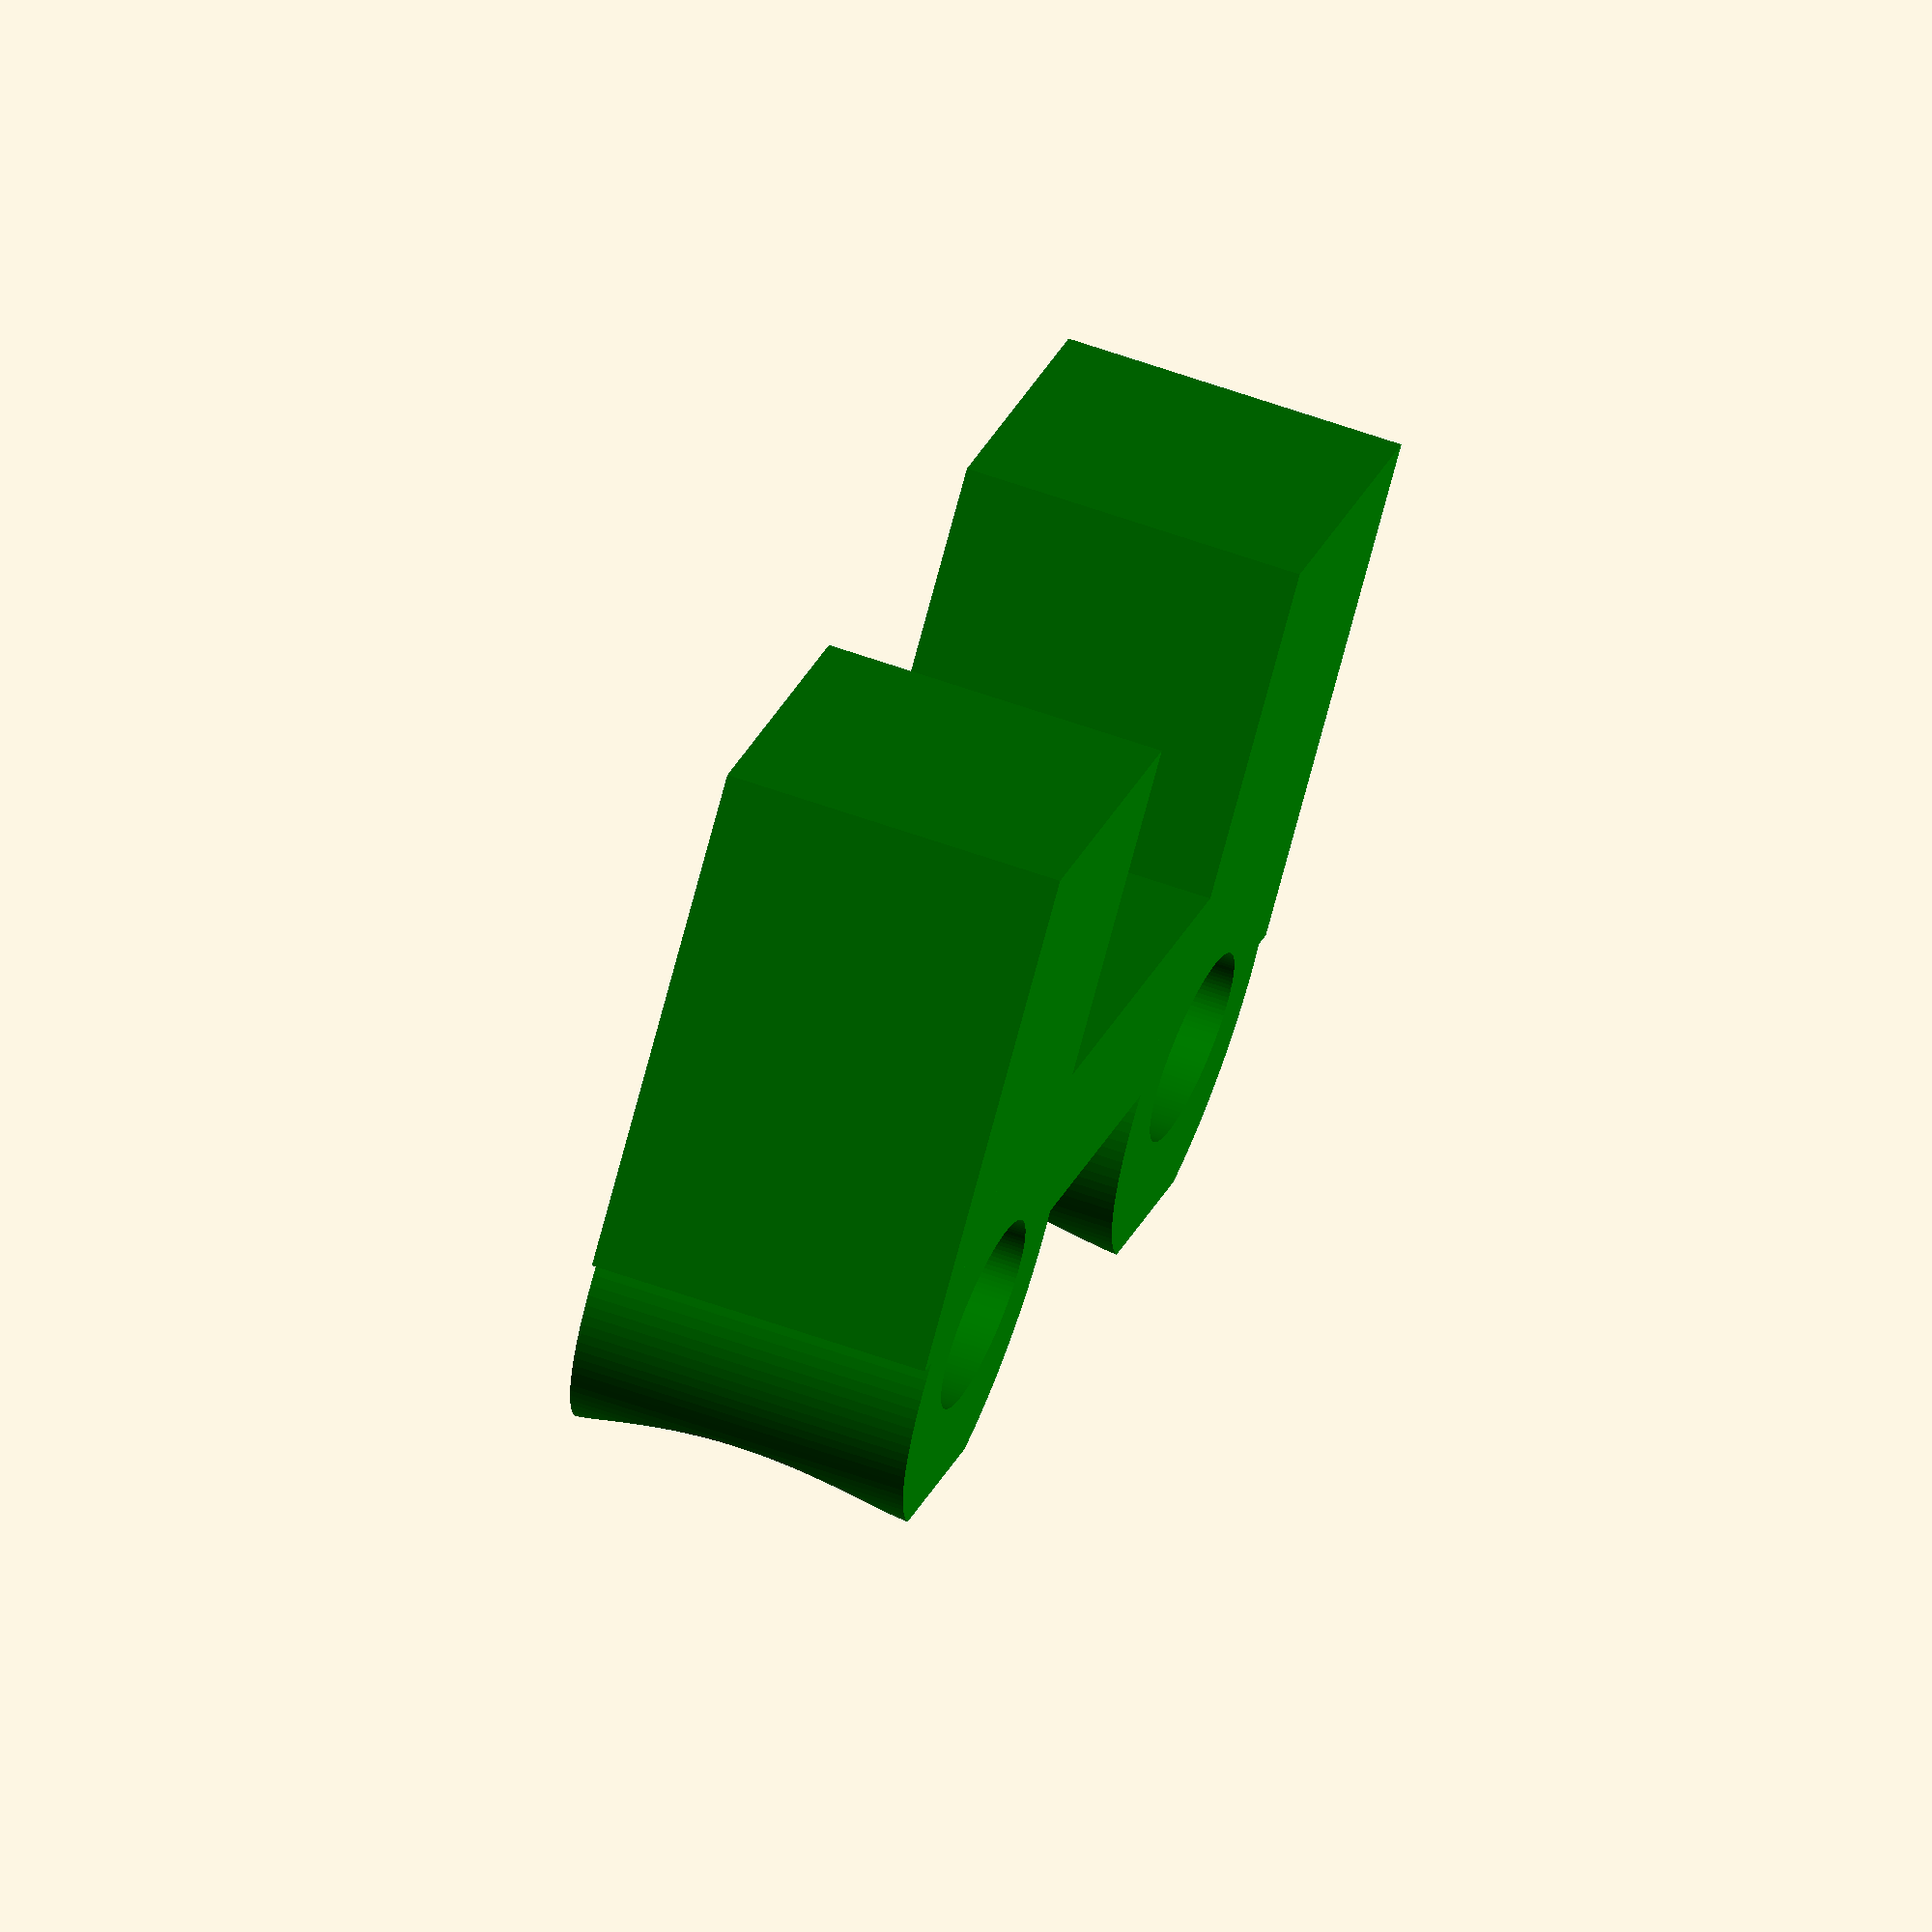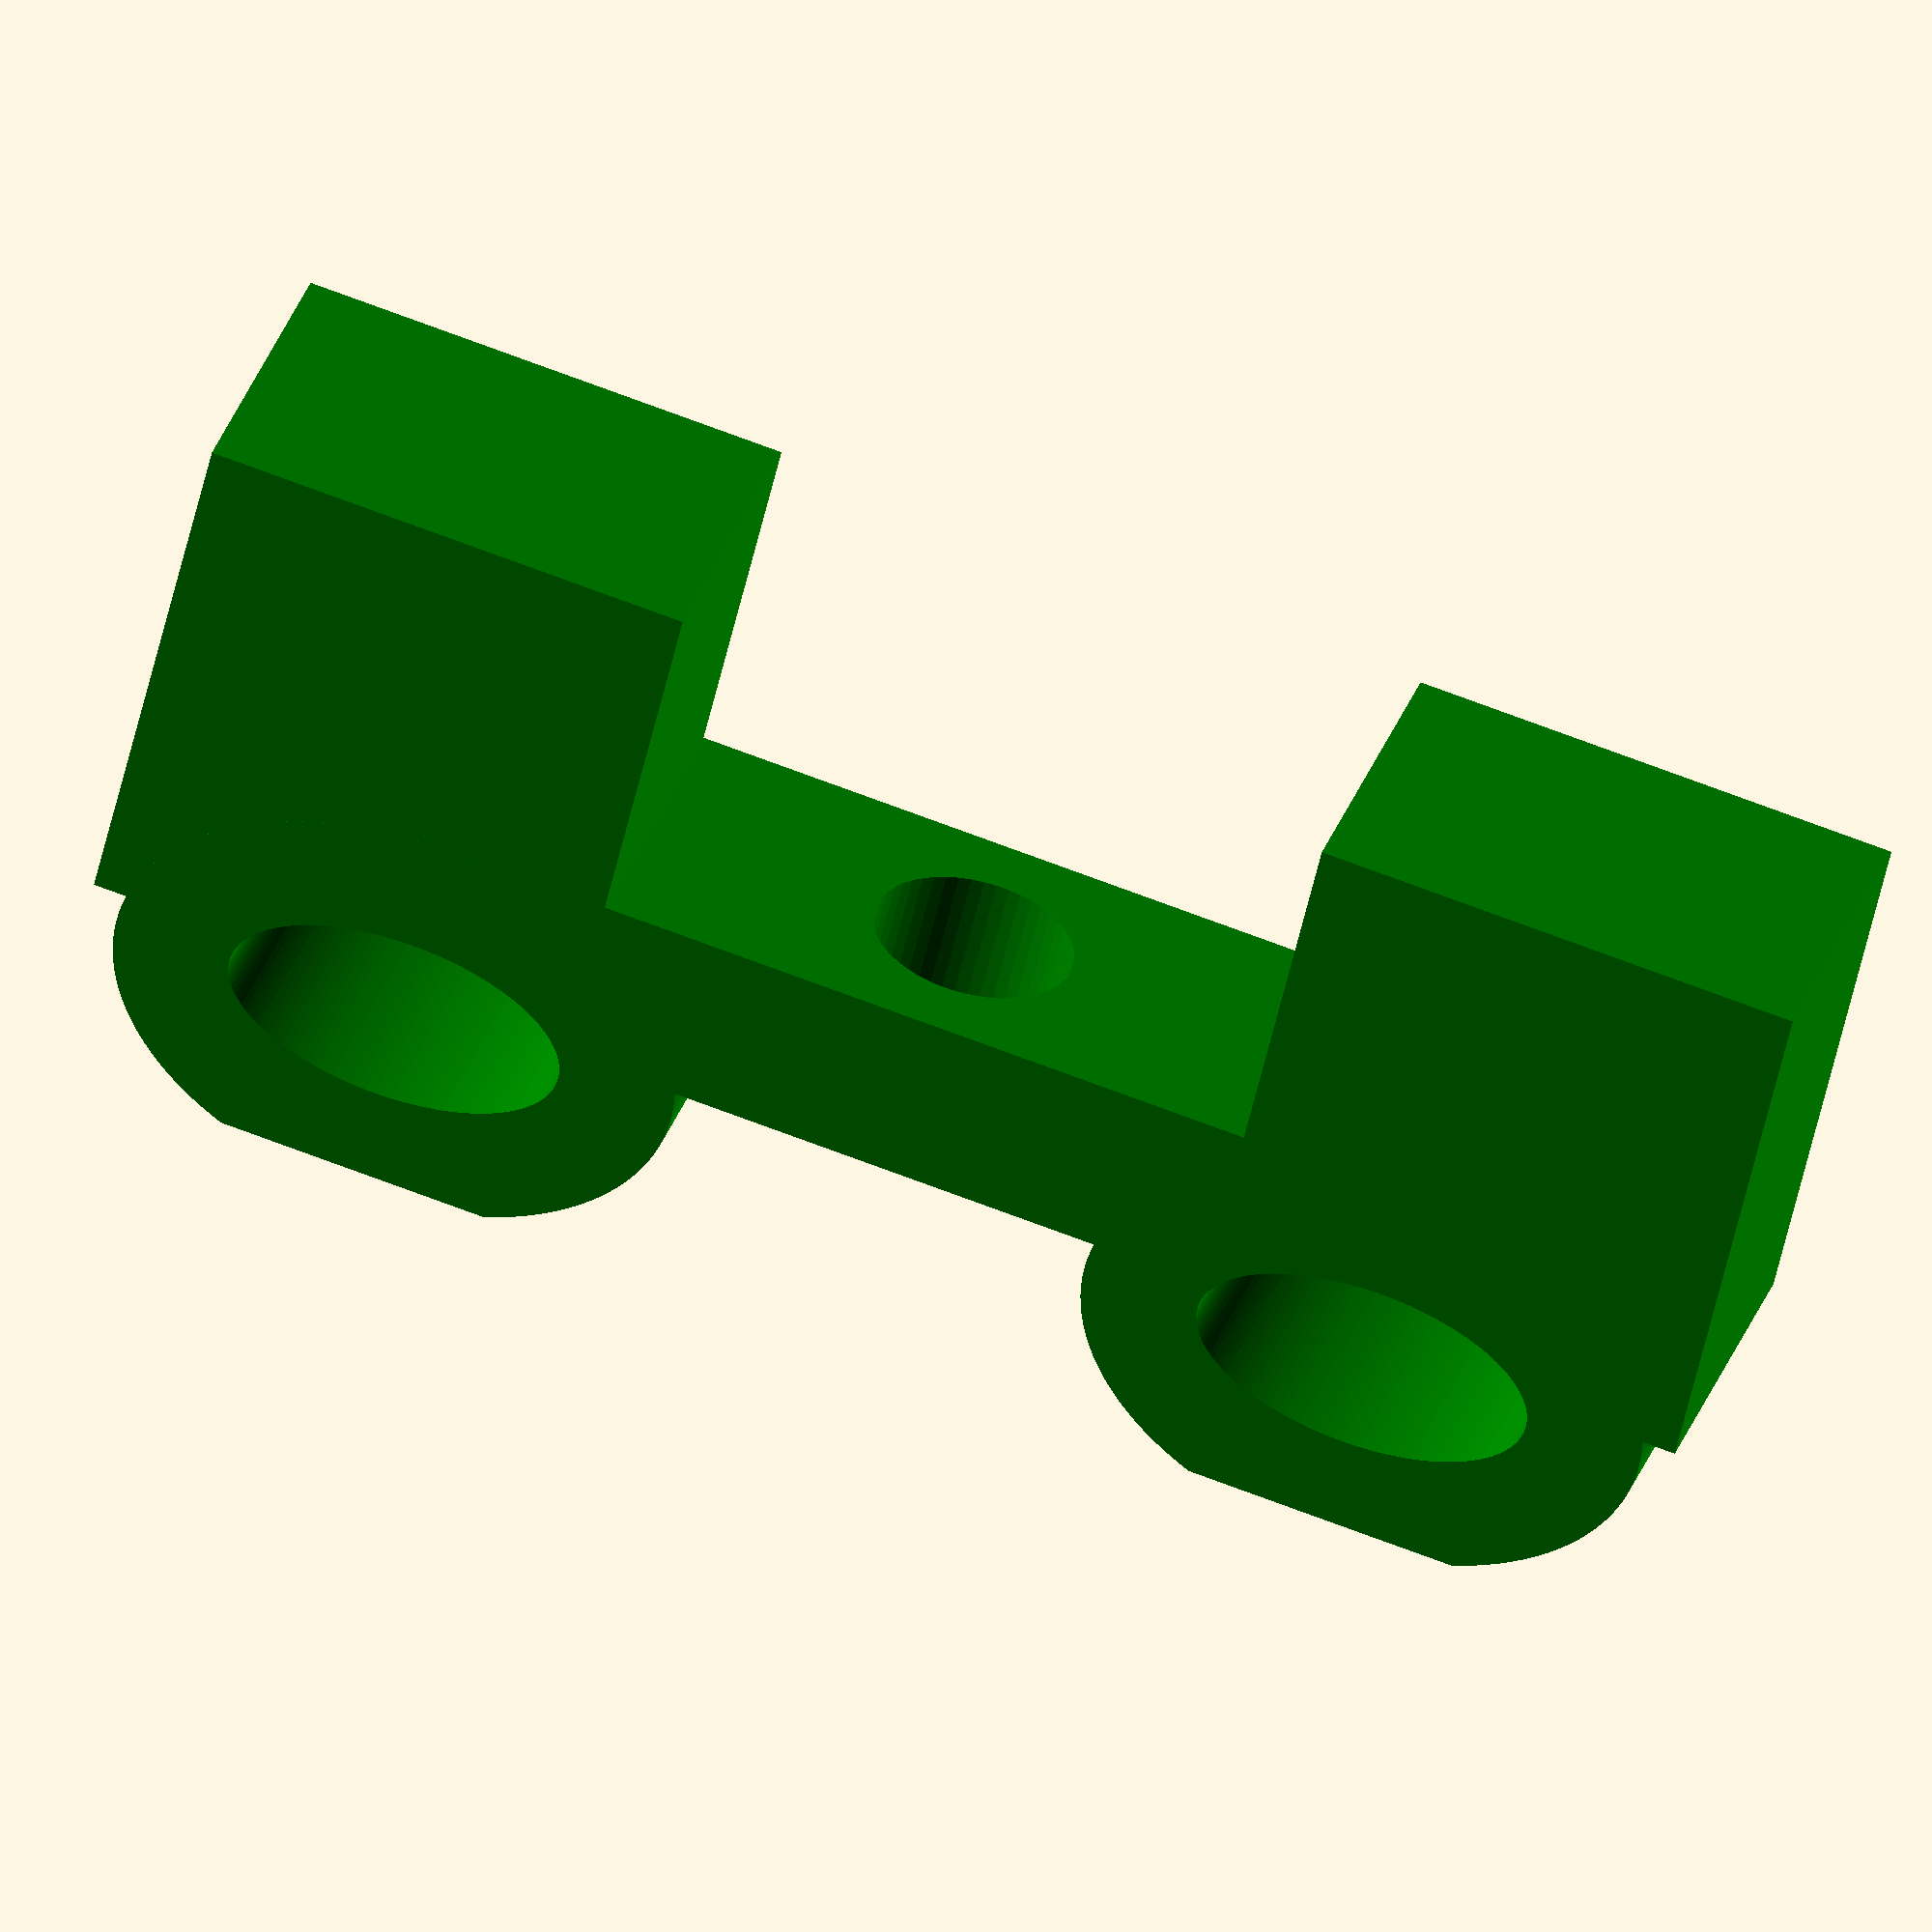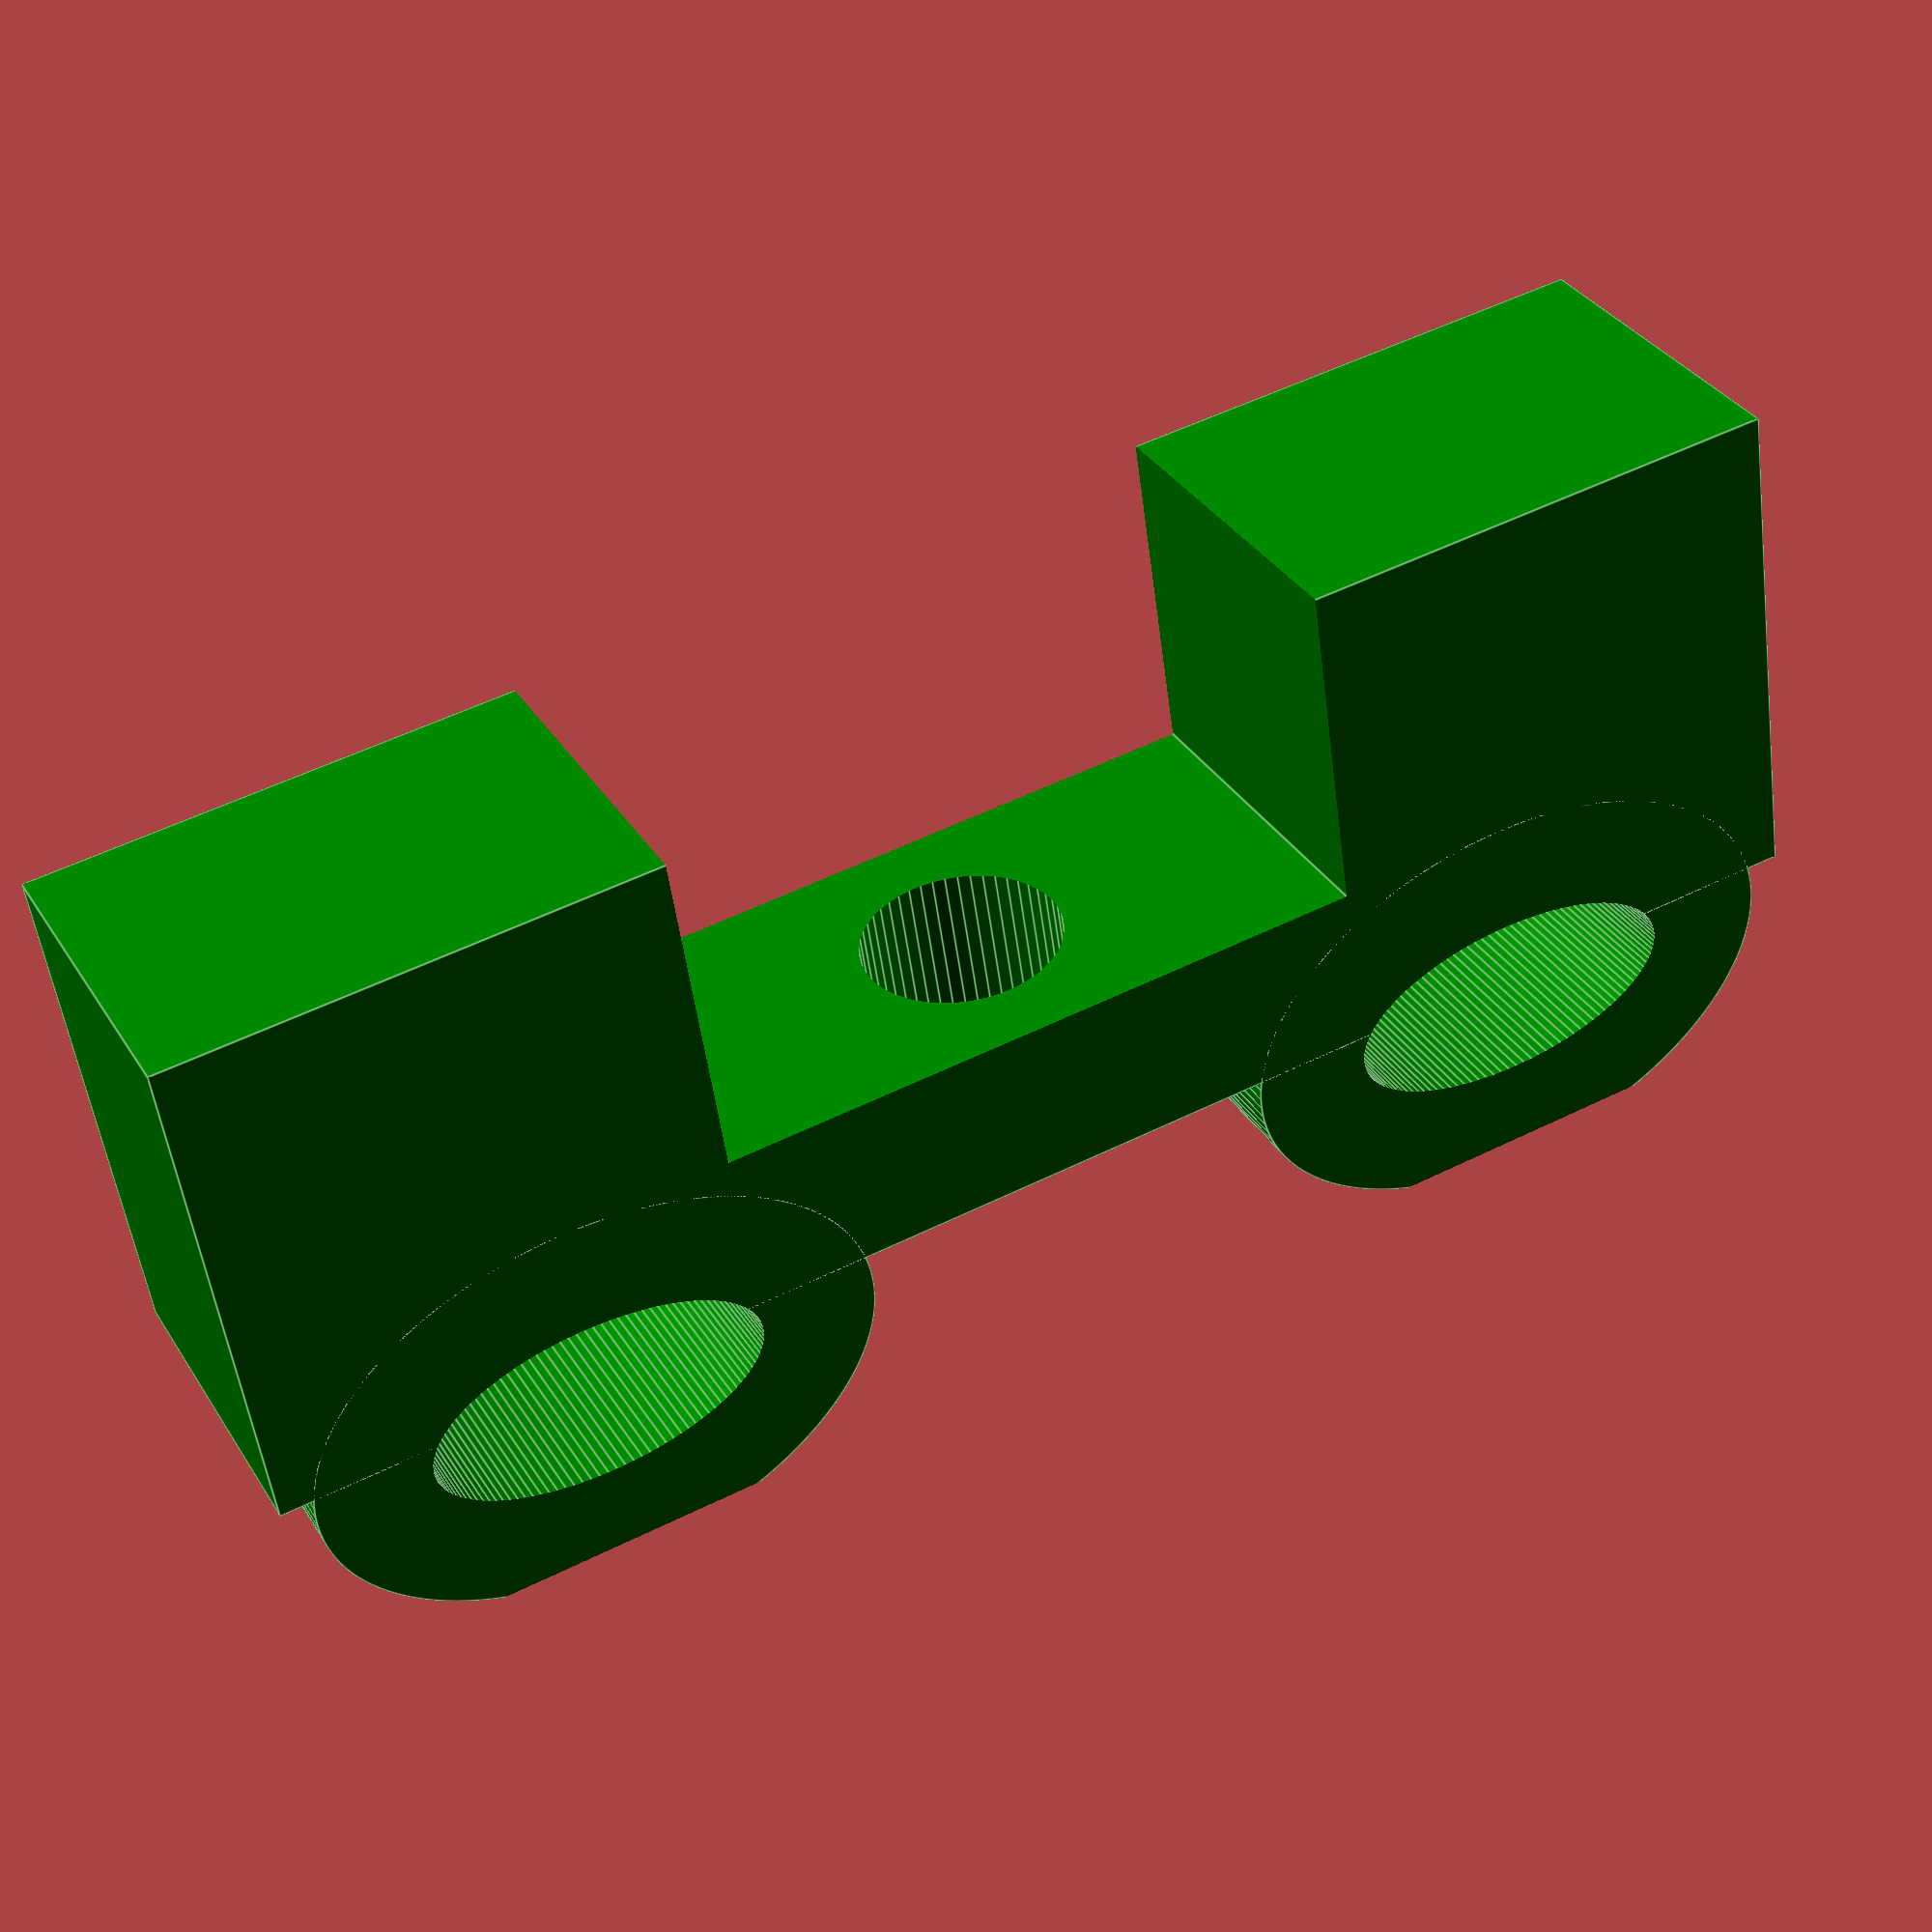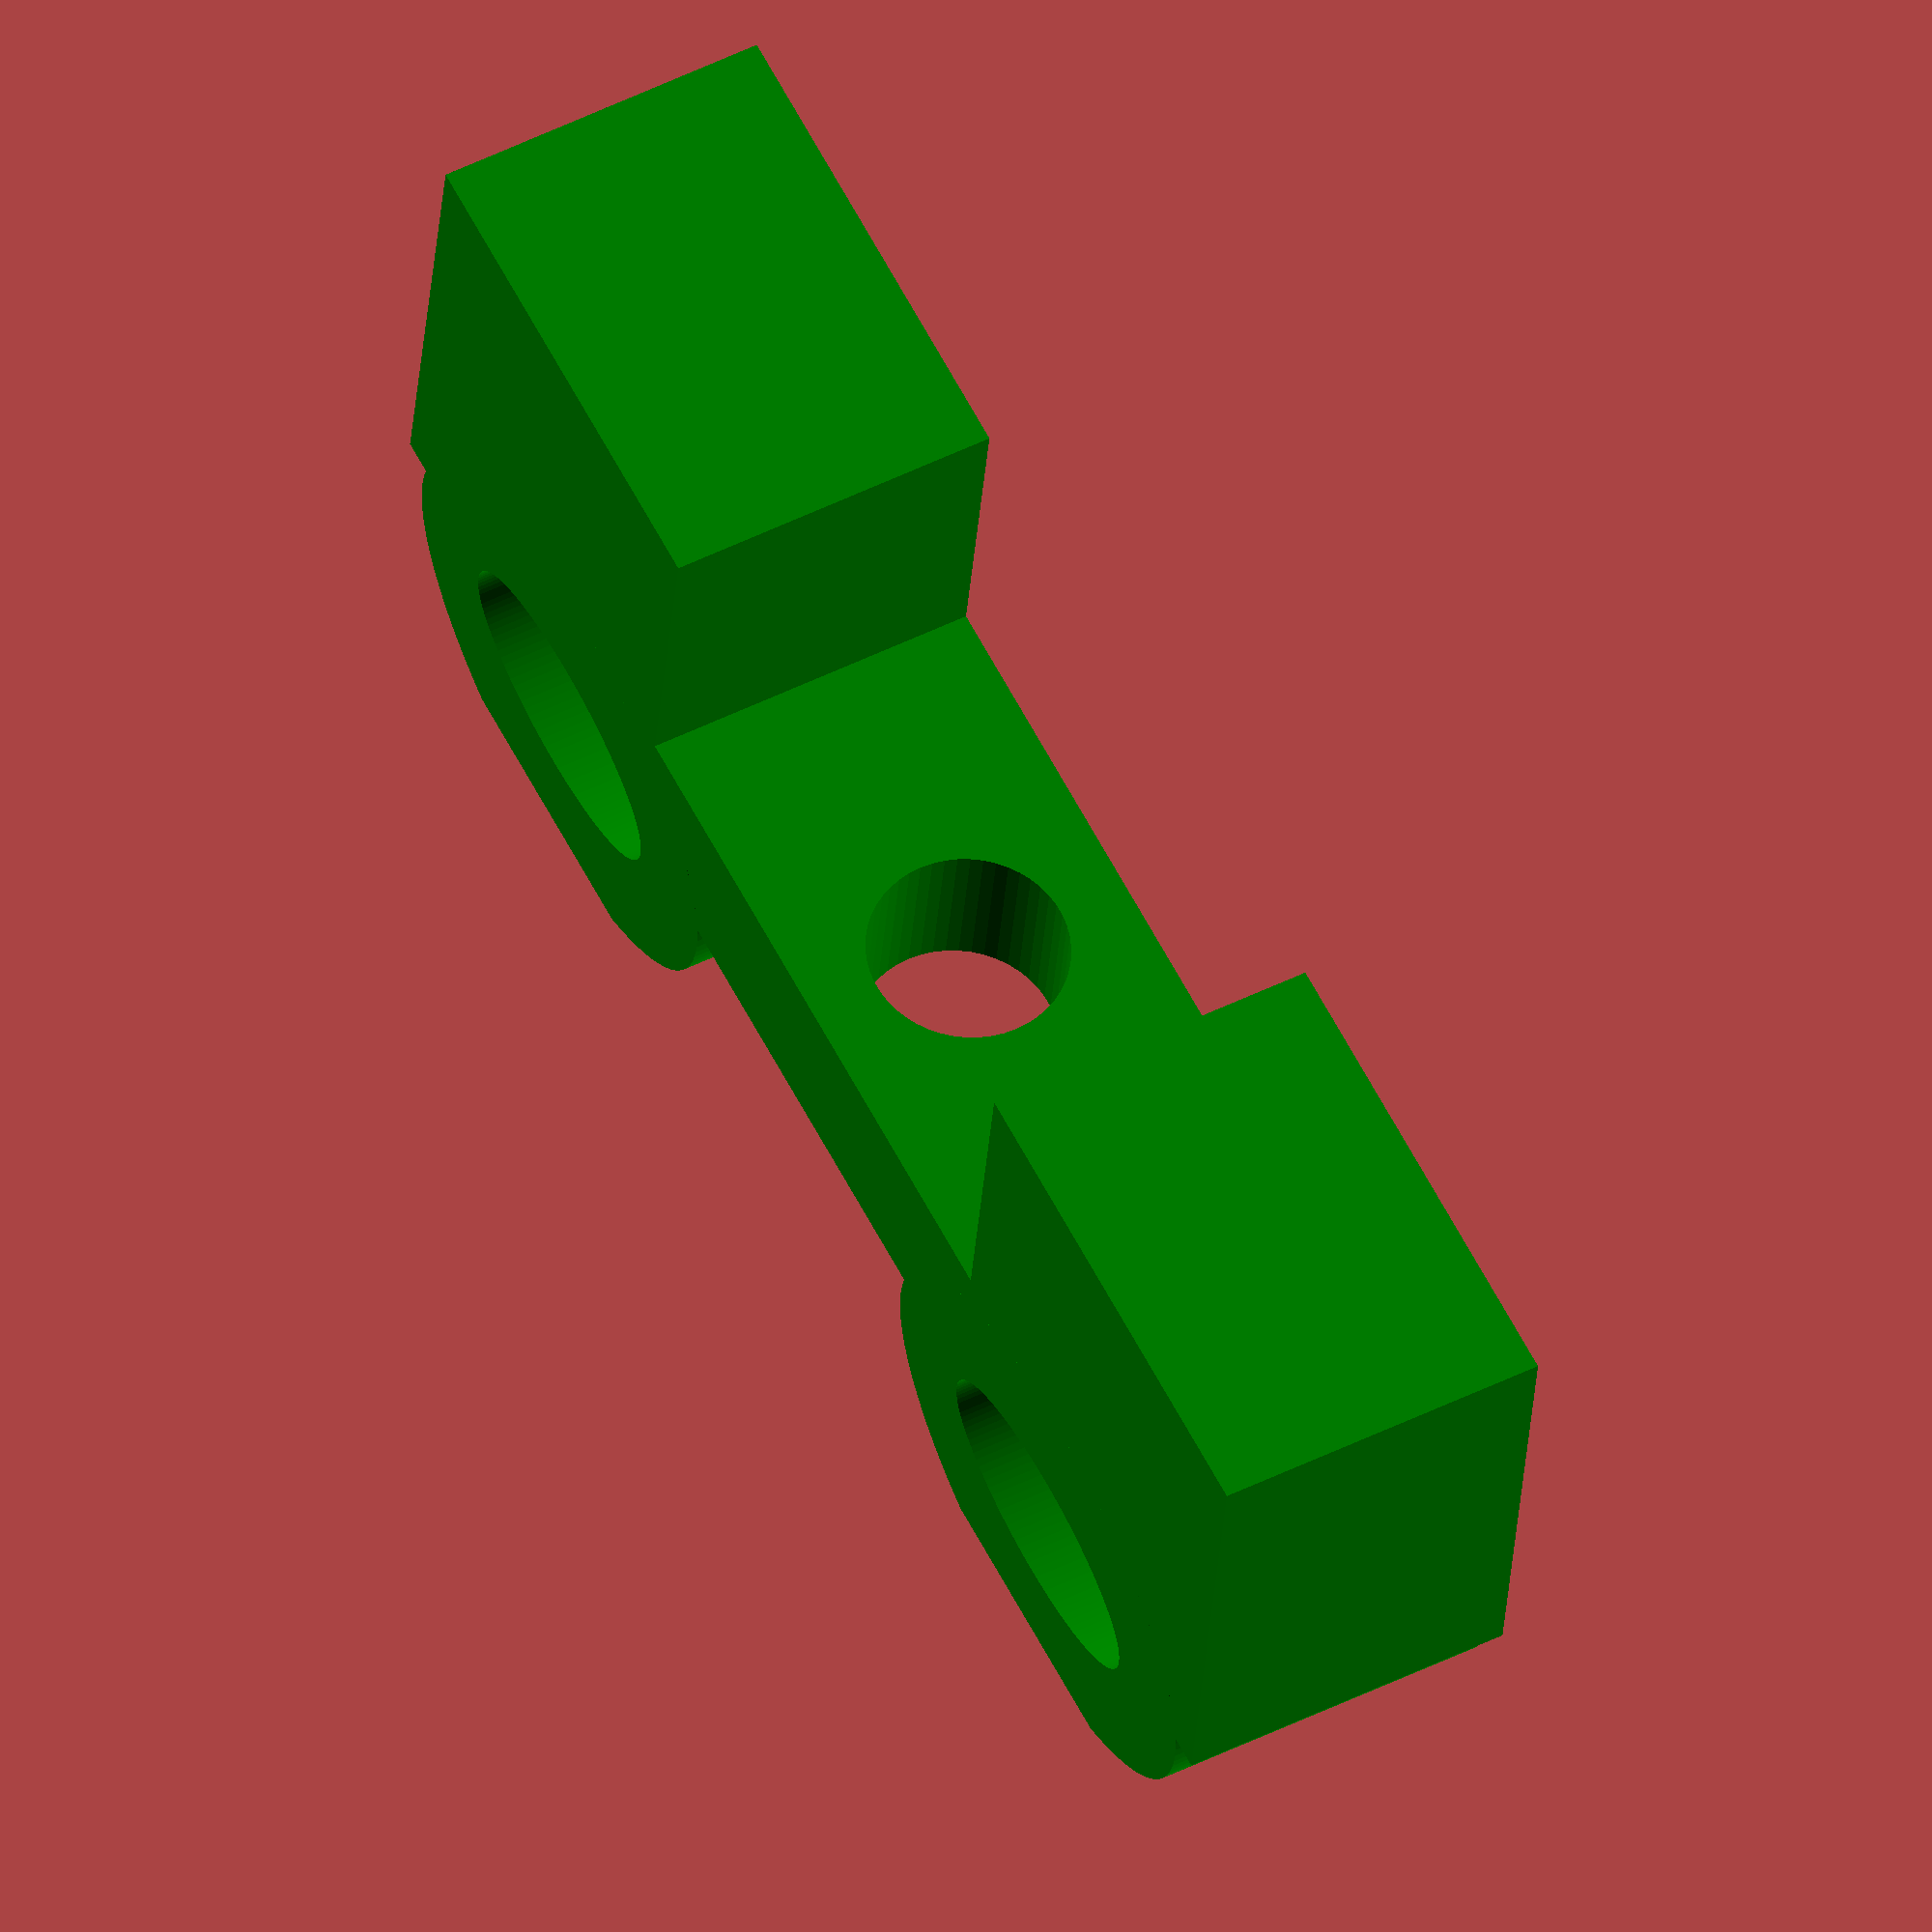
<openscad>
radial_clearance = 0.16;
diametric_clearance = radial_clearance*2;

side_wall = 3;
clip_length = 22+2*side_wall;
clip_thickness = 6.14 - diametric_clearance;

track_height = 6.0 - radial_clearance;
clip_height = track_height + 3;

hole_horizontal = 5.5+diametric_clearance;
hole_height = 3;
hole_wall = 2;
curve_sink = hole_wall-0.8;

color("green")
e2020_ziptie_clip(hammer_nut=true);

//color("silver")
//translate([clip_length/2-10.4/2,0,0])
//cube([10,4.3,5.9]);

module e2020_ziptie_clip(hammer_nut=false)
{
  difference()
  {
      union()
      {
          cube([clip_length,clip_height,clip_thickness]);
          
          translate([clip_length/2-7/2-radial_clearance-hole_horizontal/2-hole_wall,(hole_height+hole_wall*2)/2+track_height,0])
          scale([hole_horizontal+hole_wall*2,hole_height+hole_wall*2,1])
          cylinder(d=1,h=clip_thickness,$fn=120);
          
          translate([clip_length/2+(7/2+radial_clearance+hole_horizontal/2+hole_wall),(hole_height+hole_wall*2)/2+track_height,0])
          scale([hole_horizontal+hole_wall*2,hole_height+hole_wall*2,1])
          cylinder(d=1,h=clip_thickness,$fn=120);
      }
      
      translate([0,(hole_height+hole_wall*2)/2+track_height+clip_thickness+(hole_height+hole_wall*2)/2-curve_sink,clip_thickness/2])
      rotate([0,90,0])
      cylinder(d=2*clip_thickness,h=clip_length,$fn=128);
      
      translate([clip_length/2-7/2-radial_clearance-hole_horizontal/2-hole_wall,(hole_height+hole_wall*2)/2+track_height,-1])
      scale([hole_horizontal,hole_height,1])
      cylinder(d=1,h=clip_thickness+2,$fn=120);
      
      translate([clip_length/2+7/2+radial_clearance+hole_horizontal/2+hole_wall,(hole_height+hole_wall*2)/2+track_height,-1])
      scale([hole_horizontal,hole_height,1])
      cylinder(d=1,h=clip_thickness+2,$fn=120);
      
      //Screw
      translate([clip_length/2,-1,clip_thickness/2])
      rotate([-90,0,0])
      cylinder(d=3.1+diametric_clearance,h=clip_height+2,$fn=50);
      
      if (hammer_nut)
      {
        //Cube cut for tnut
        translate([-(11+diametric_clearance)/2+clip_length/2,-1,-1])
        cube([11+diametric_clearance,track_height+1,clip_thickness+2]);
      }
      else
      {
        //Cube cut for tnut
        translate([side_wall,-1,-1])
        cube([clip_length-2*side_wall,track_height+1,clip_thickness+2]);
      }
  }
}

</openscad>
<views>
elev=111.7 azim=51.5 roll=251.1 proj=o view=wireframe
elev=329.8 azim=166.7 roll=196.3 proj=o view=wireframe
elev=146.4 azim=8.5 roll=27.2 proj=p view=edges
elev=127.6 azim=351.8 roll=297.8 proj=o view=solid
</views>
